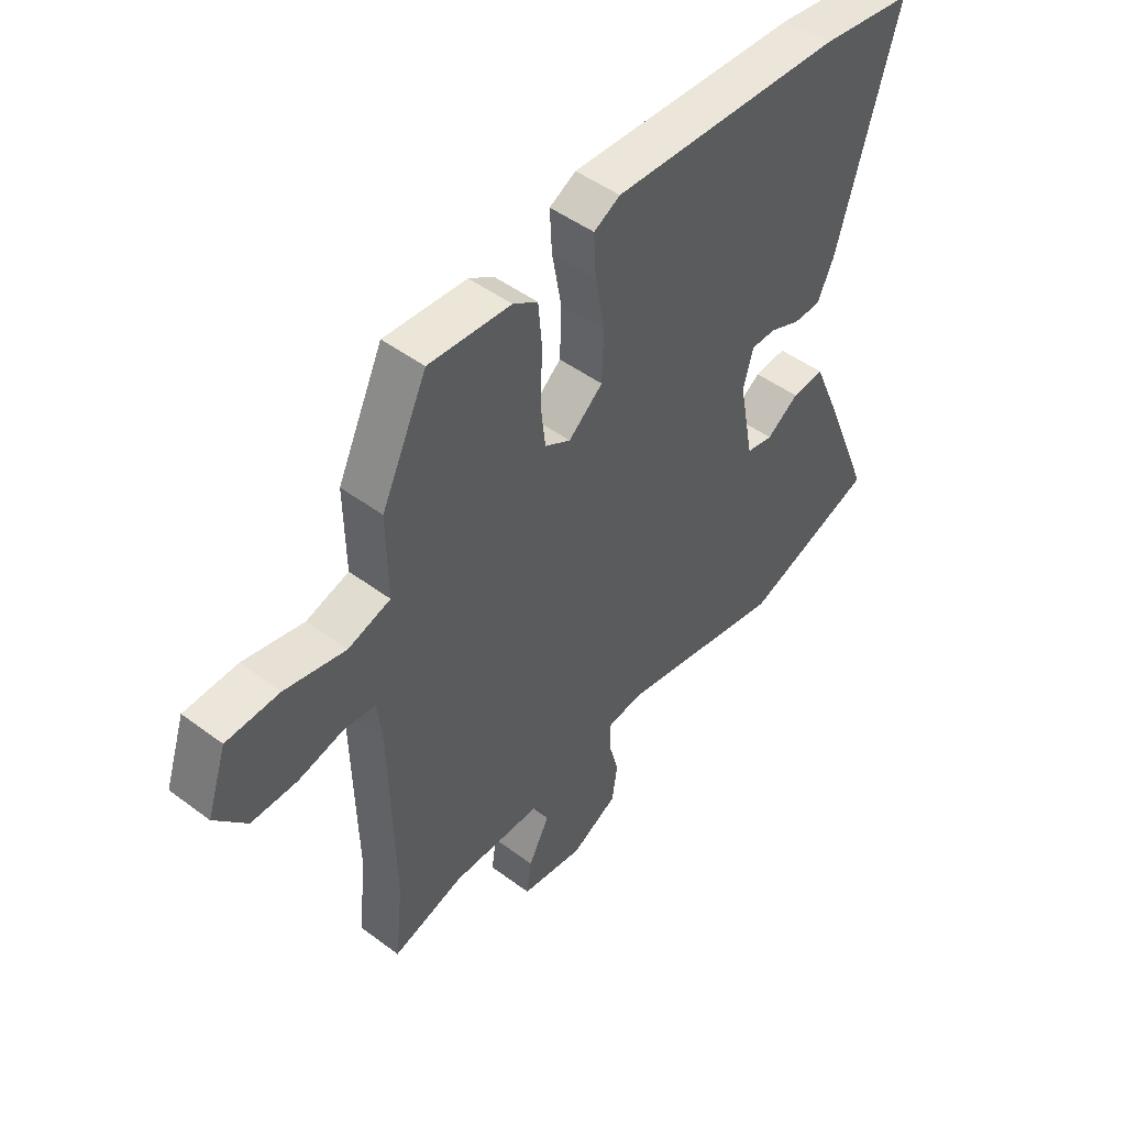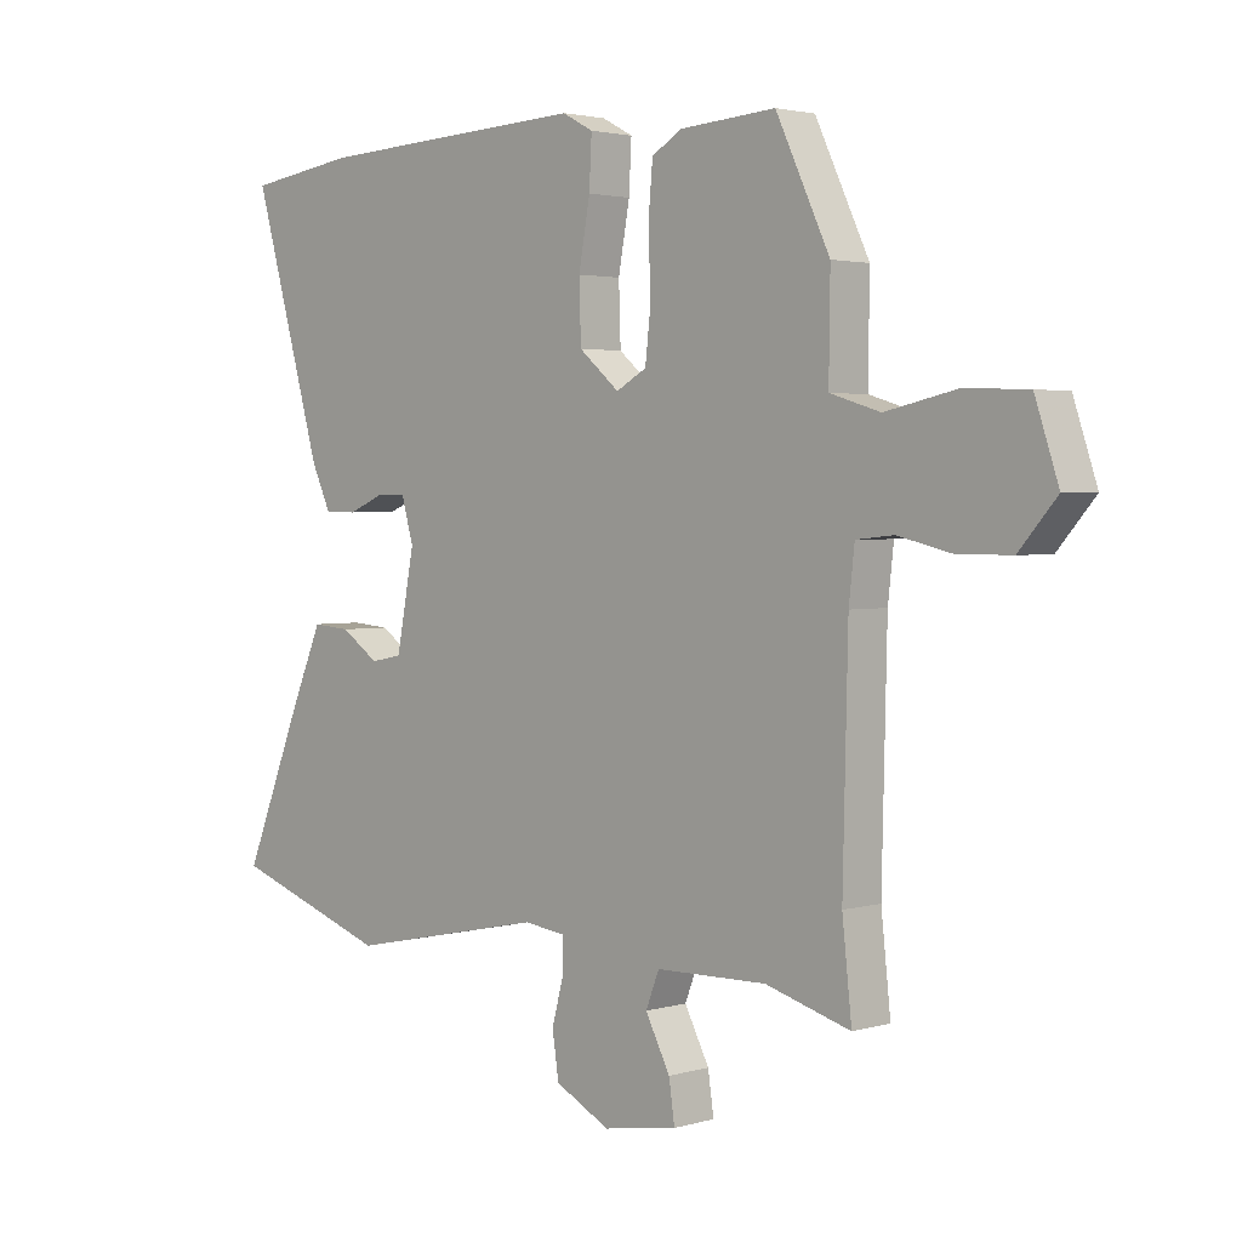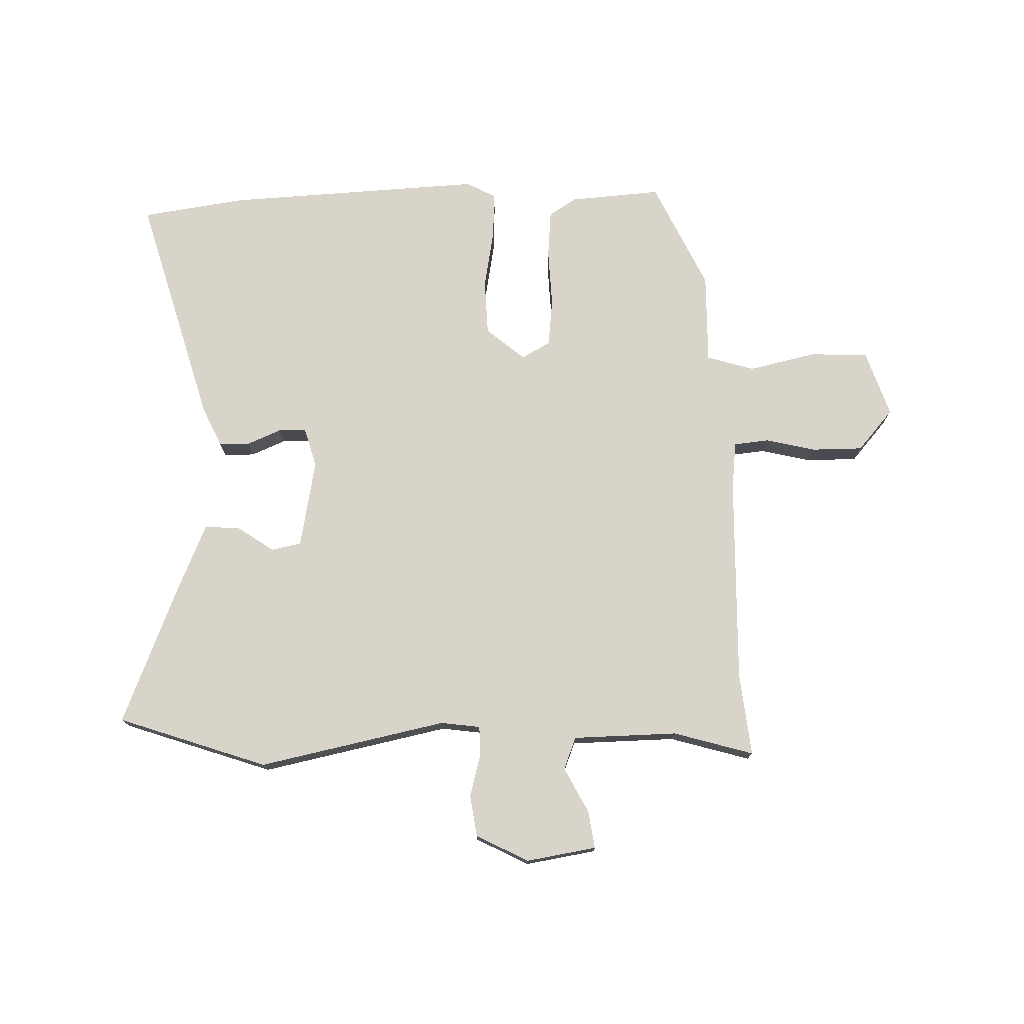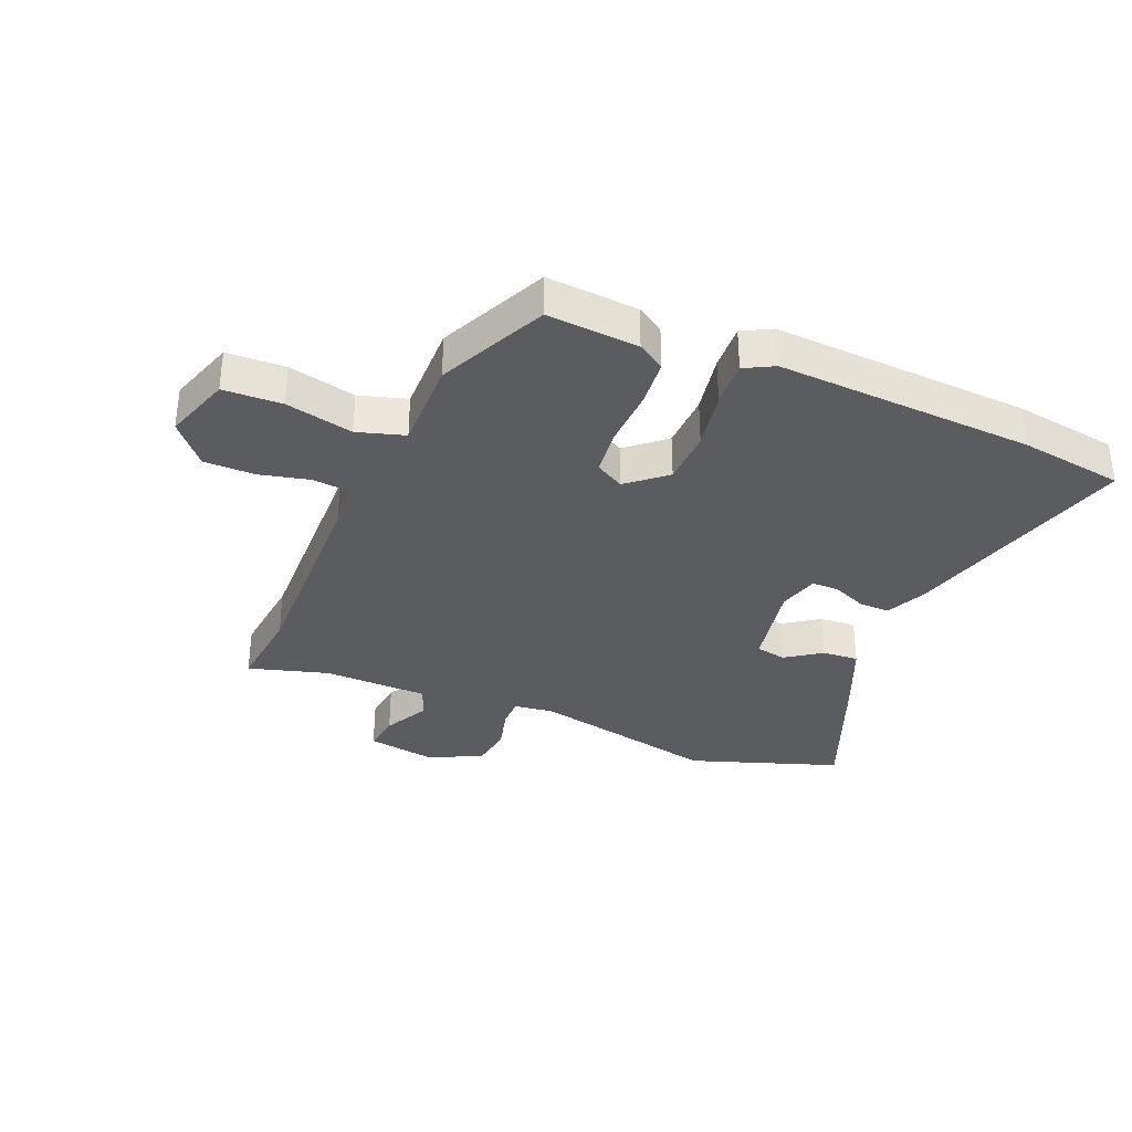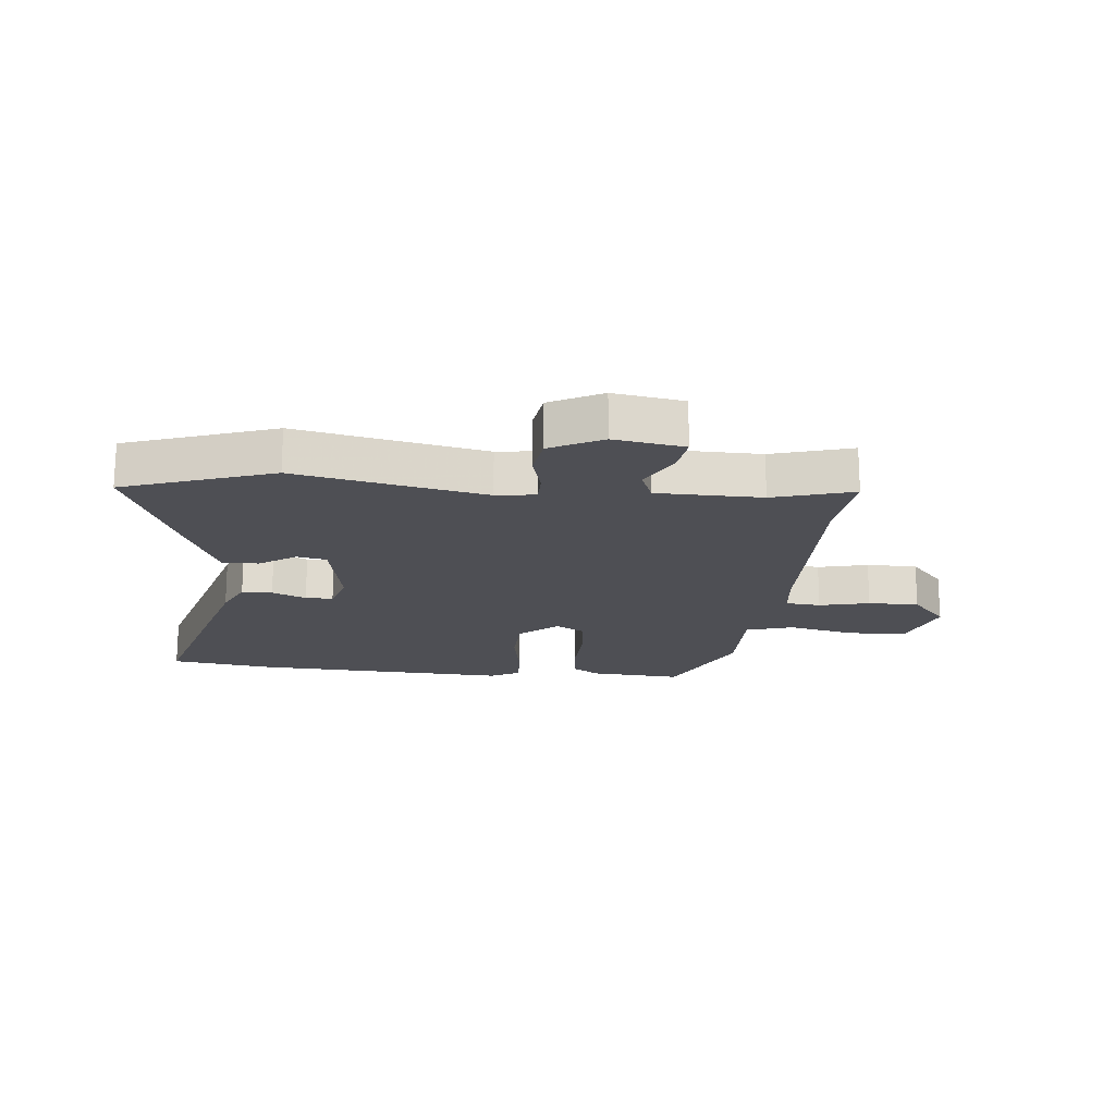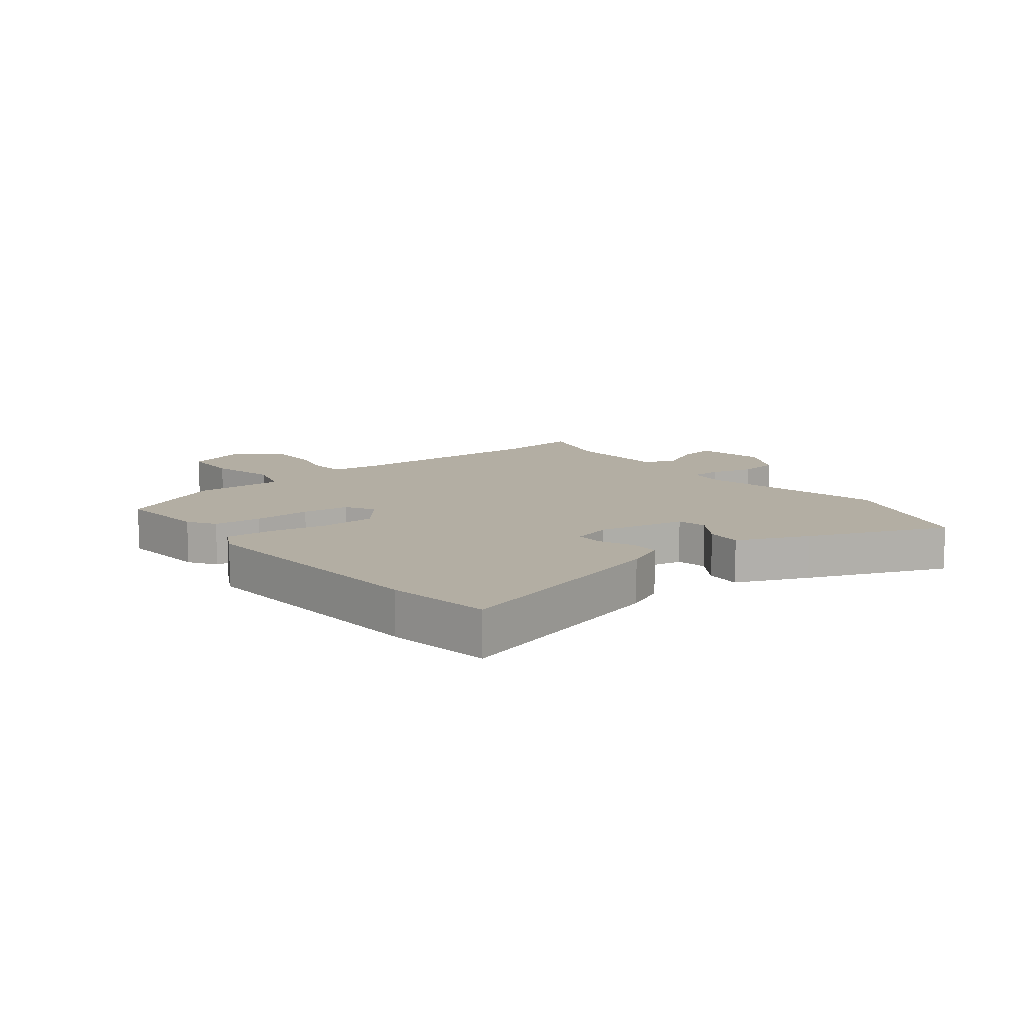
<metadata>
{"format":"obj","ext":"obj","renderer":"f3d","projection":"perspective","resolution":1024,"background":"white","views":[{"elev":48.0,"azim":-50.1,"up":"+Z"},{"elev":2.6,"azim":-135.2,"up":"+Z"},{"elev":75.5,"azim":178.4,"up":"+Y"},{"elev":-34.4,"azim":-22.7,"up":"+Y"},{"elev":-18.4,"azim":174.4,"up":"+Y"},{"elev":11.0,"azim":51.4,"up":"+Y"}]}
</metadata>
<code>
v 0.398 0.07 0.515
v 0.572 0.07 0.49
v 0.462 0.07 0.103
v 0.431 0.07 0.036
v 0.38 0.07 0.036
v 0.323 0.07 0.06
v 0.277 0.07 0.06
v 0.258 0.07 -0.007
v 0.286 0.07 -0.154
v 0.336 0.07 -0.164
v 0.396 0.07 -0.123
v 0.456 0.07 -0.118
v 0.507 0.07 -0.236
v 0.6 0.07 -0.465
v 0.351 0.07 -0.551
v 0.037 0.07 -0.486
v -0.029 0.07 -0.495
v -0.029 0.07 -0.545
v -0.01 0.07 -0.616
v -0.02 0.07 -0.685
v -0.107 0.07 -0.73
v -0.224 0.07 -0.711
v -0.215 0.07 -0.648
v -0.176 0.07 -0.573
v -0.197 0.07 -0.519
v -0.372 0.07 -0.516
v -0.506 0.07 -0.555
v -0.491 0.07 -0.416
v -0.499 0.07 -0.07
v -0.508 0.07 0.01
v -0.567 0.07 0.016
v -0.651 0.07 -0.004
v -0.736 0.07 -0.004
v -0.795 0.07 0.064
v -0.758 0.07 0.175
v -0.66 0.07 0.179
v -0.547 0.07 0.154
v -0.468 0.07 0.178
v -0.47 0.07 0.33
v -0.385 0.07 0.51
v -0.232 0.07 0.499
v -0.186 0.07 0.47
v -0.179 0.07 0.39
v -0.183 0.07 0.294
v -0.174 0.07 0.215
v -0.126 0.07 0.188
v -0.062 0.07 0.242
v -0.059 0.07 0.334
v -0.077 0.07 0.433
v -0.081 0.07 0.51
v -0.032 0.07 0.536
v 0.398 0 0.515
v 0.572 0 0.49
v 0.462 0 0.103
v 0.431 0 0.036
v 0.38 0 0.036
v 0.323 0 0.06
v 0.277 0 0.06
v 0.258 0 -0.007
v 0.286 0 -0.154
v 0.336 0 -0.164
v 0.396 0 -0.123
v 0.456 0 -0.118
v 0.507 0 -0.236
v 0.6 0 -0.465
v 0.351 0 -0.551
v 0.037 0 -0.486
v -0.029 0 -0.495
v -0.029 0 -0.545
v -0.01 0 -0.616
v -0.02 0 -0.685
v -0.107 0 -0.73
v -0.224 0 -0.711
v -0.215 0 -0.648
v -0.176 0 -0.573
v -0.197 0 -0.519
v -0.372 0 -0.516
v -0.506 0 -0.555
v -0.491 0 -0.416
v -0.499 0 -0.07
v -0.508 0 0.01
v -0.567 0 0.016
v -0.651 0 -0.004
v -0.736 0 -0.004
v -0.795 0 0.064
v -0.758 0 0.175
v -0.66 0 0.179
v -0.547 0 0.154
v -0.468 0 0.178
v -0.47 0 0.33
v -0.385 0 0.51
v -0.232 0 0.499
v -0.186 0 0.47
v -0.179 0 0.39
v -0.183 0 0.294
v -0.174 0 0.215
v -0.126 0 0.188
v -0.062 0 0.242
v -0.059 0 0.334
v -0.077 0 0.433
v -0.081 0 0.51
v -0.032 0 0.536
f 48 49 50 51
f 47 48 51 1
f 46 47 1 2
f 41 42 43 44
f 41 44 45
f 38 39 40 41
f 38 41 45
f 37 38 45 46
f 35 36 37
f 34 35 37
f 31 32 33 34
f 30 31 34 37
f 26 27 28
f 25 26 28 29
f 21 22 23 24
f 21 24 25
f 18 19 20 21
f 17 18 21 25
f 13 14 15 16
f 13 16 17
f 10 11 12 13
f 9 10 13 17
f 8 9 17 25
f 3 4 5 6
f 46 2 3 6
f 46 6 7
f 30 37 46 7
f 25 29 30
f 7 8 25 30
f 102 101 100 99
f 52 102 99 98
f 53 52 98 97
f 95 94 93 92
f 96 95 92
f 92 91 90 89
f 96 92 89
f 97 96 89 88
f 88 87 86
f 88 86 85
f 85 84 83 82
f 88 85 82 81
f 79 78 77
f 80 79 77 76
f 75 74 73 72
f 76 75 72
f 72 71 70 69
f 76 72 69 68
f 67 66 65 64
f 68 67 64
f 64 63 62 61
f 68 64 61 60
f 76 68 60 59
f 57 56 55 54
f 57 54 53 97
f 58 57 97
f 58 97 88 81
f 81 80 76
f 81 76 59 58
f 1 52 53 2
f 2 53 54 3
f 3 54 55 4
f 4 55 56 5
f 5 56 57 6
f 6 57 58 7
f 7 58 59 8
f 8 59 60 9
f 9 60 61 10
f 10 61 62 11
f 11 62 63 12
f 12 63 64 13
f 13 64 65 14
f 14 65 66 15
f 15 66 67 16
f 16 67 68 17
f 17 68 69 18
f 18 69 70 19
f 19 70 71 20
f 20 71 72 21
f 21 72 73 22
f 22 73 74 23
f 23 74 75 24
f 24 75 76 25
f 25 76 77 26
f 26 77 78 27
f 27 78 79 28
f 28 79 80 29
f 29 80 81 30
f 30 81 82 31
f 31 82 83 32
f 32 83 84 33
f 33 84 85 34
f 34 85 86 35
f 35 86 87 36
f 36 87 88 37
f 37 88 89 38
f 38 89 90 39
f 39 90 91 40
f 40 91 92 41
f 41 92 93 42
f 42 93 94 43
f 43 94 95 44
f 44 95 96 45
f 45 96 97 46
f 46 97 98 47
f 47 98 99 48
f 48 99 100 49
f 49 100 101 50
f 50 101 102 51
f 51 102 52 1

</code>
